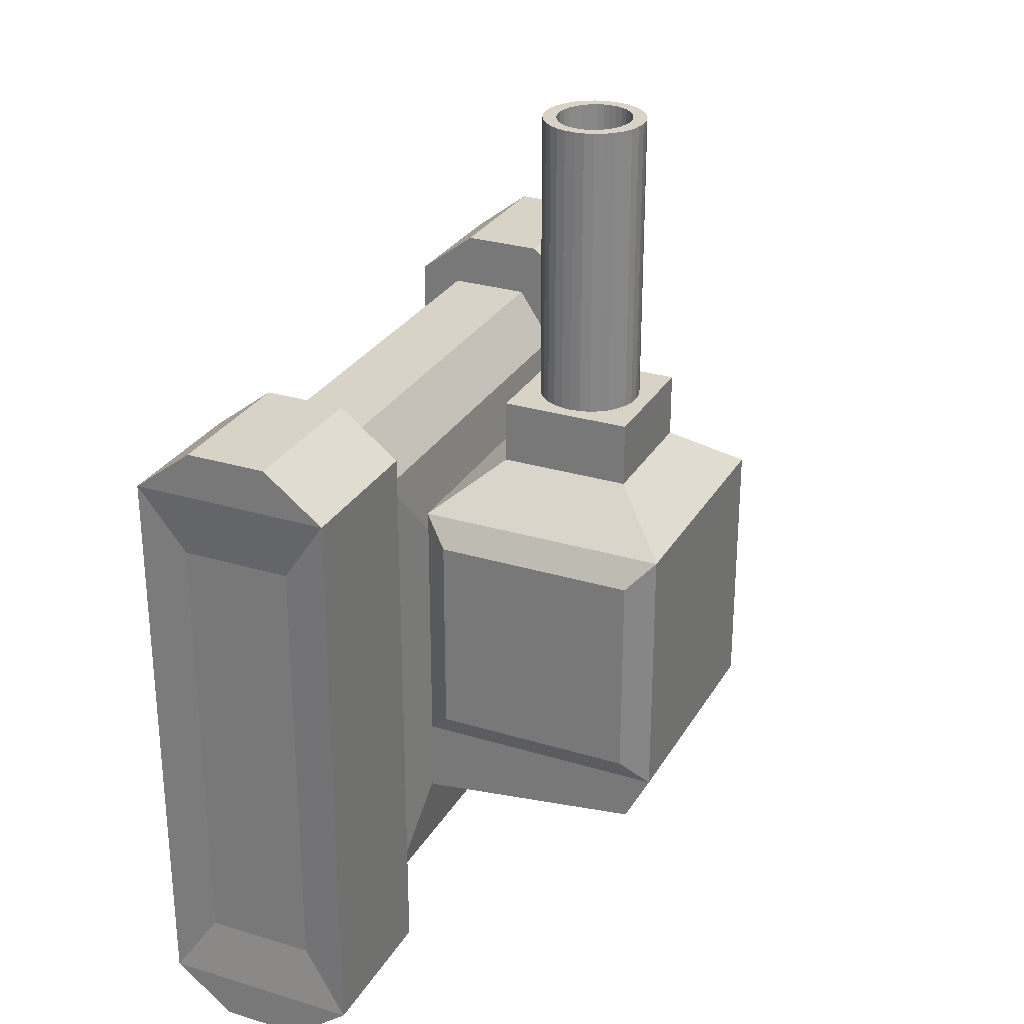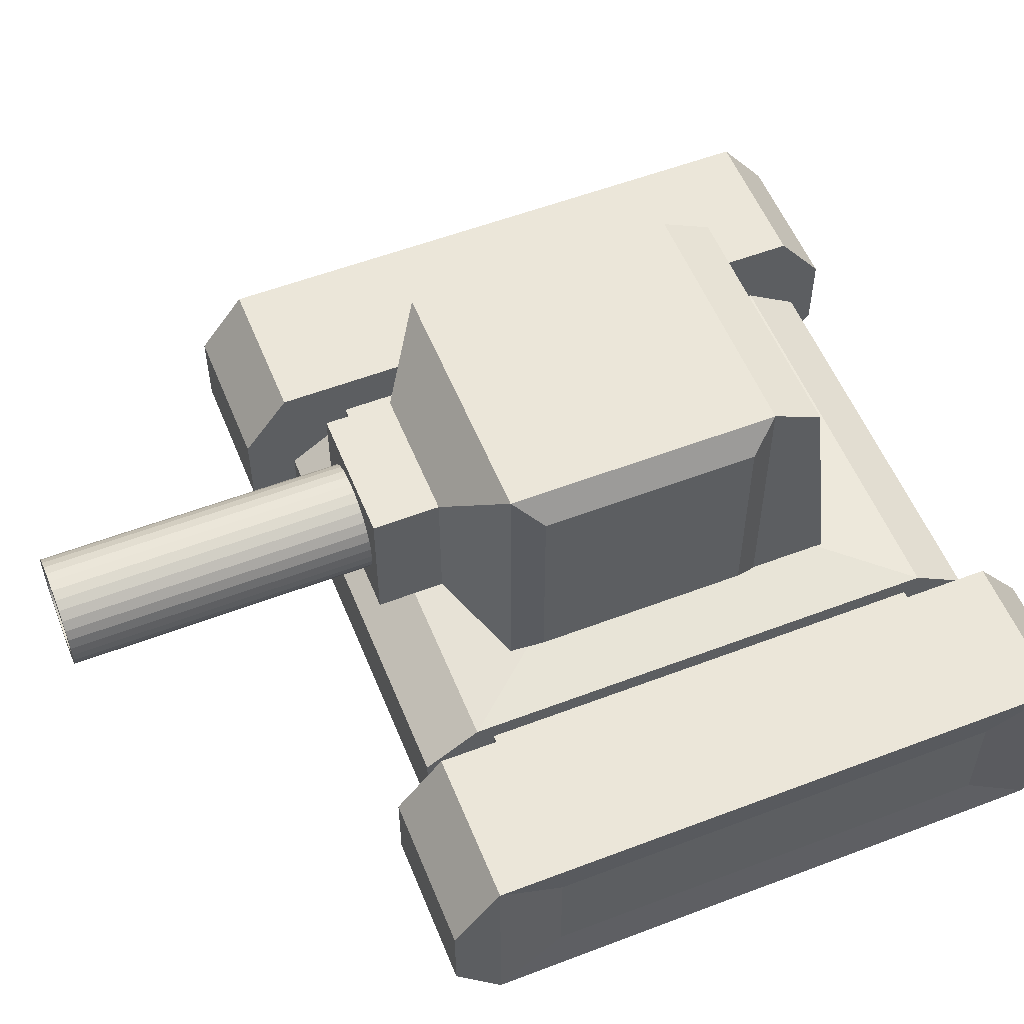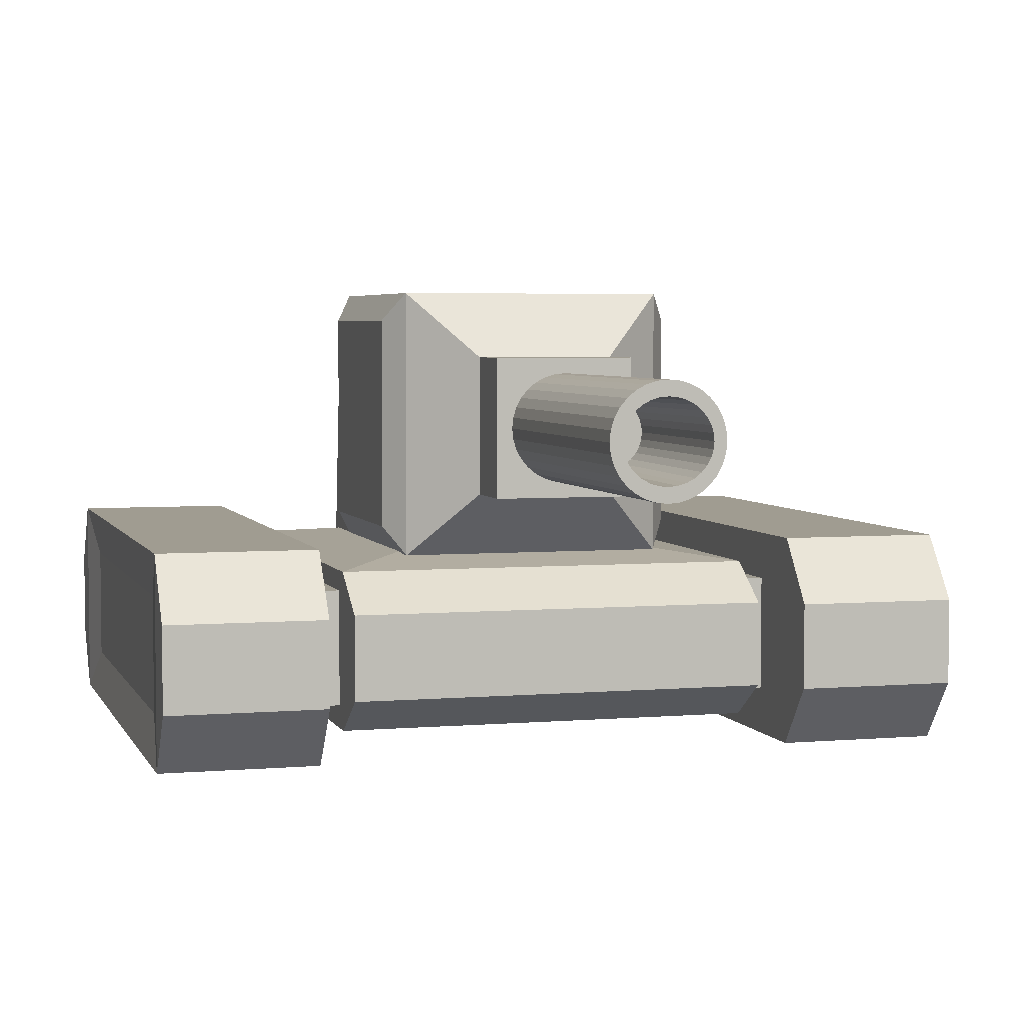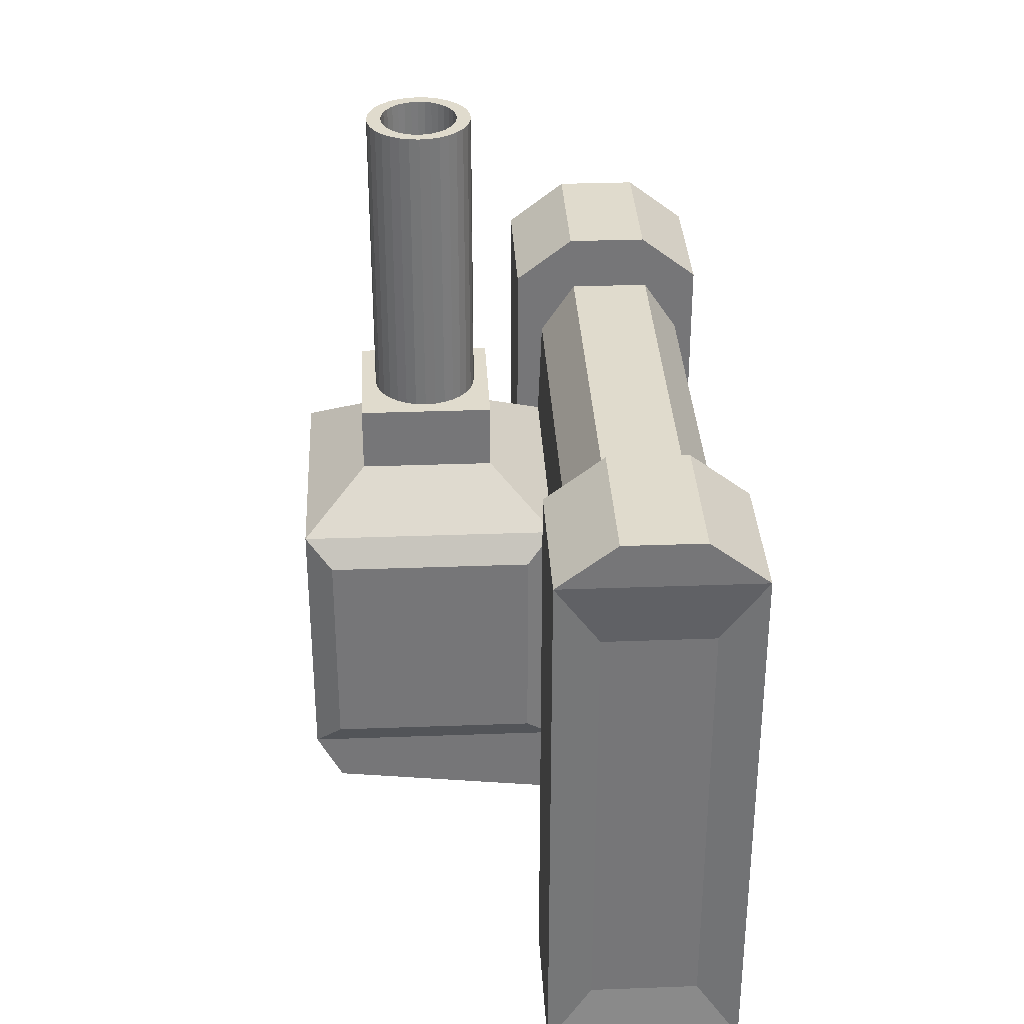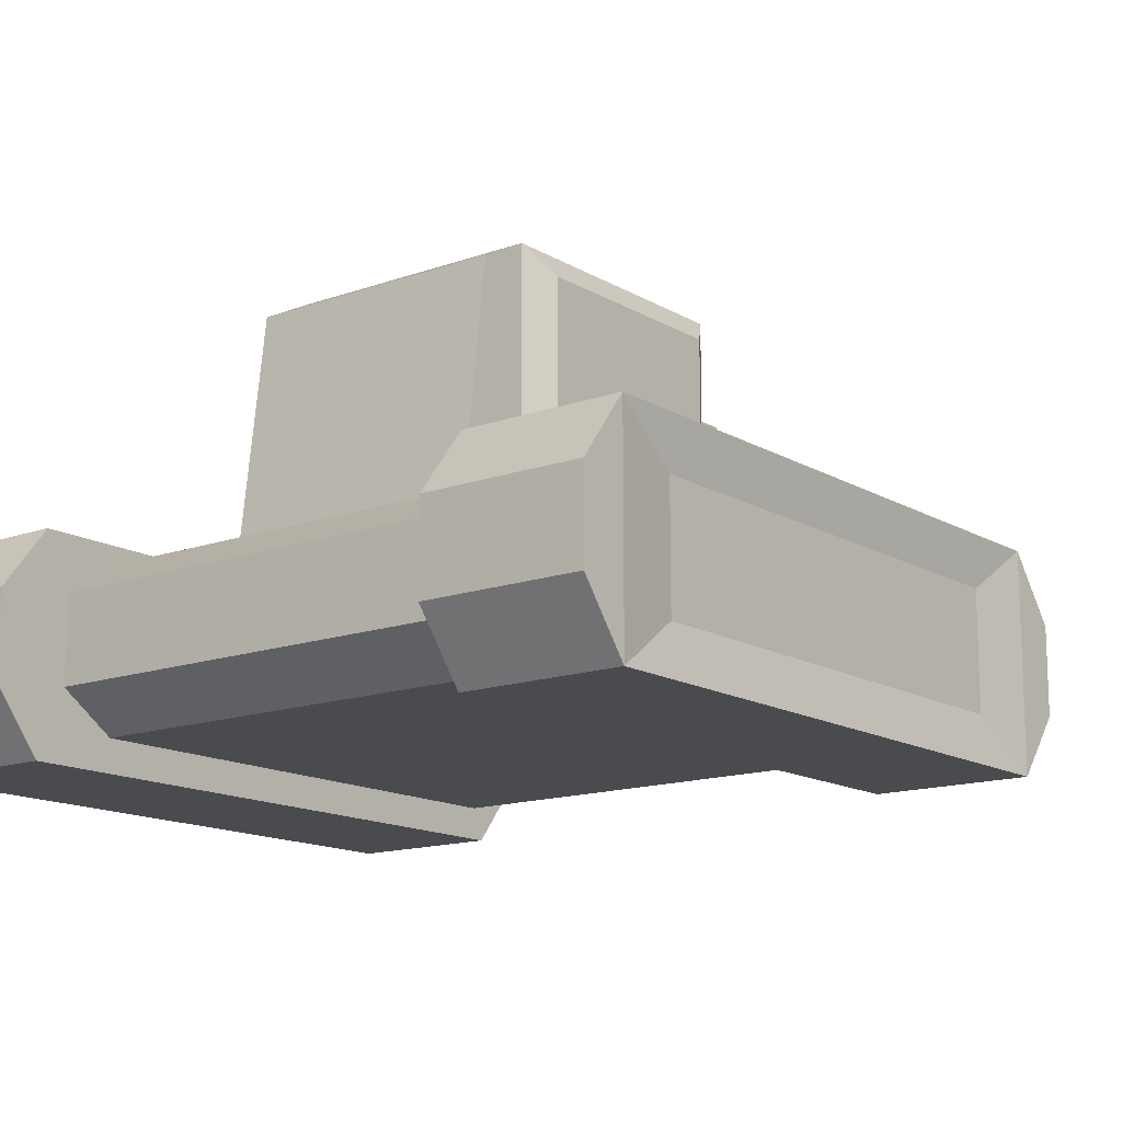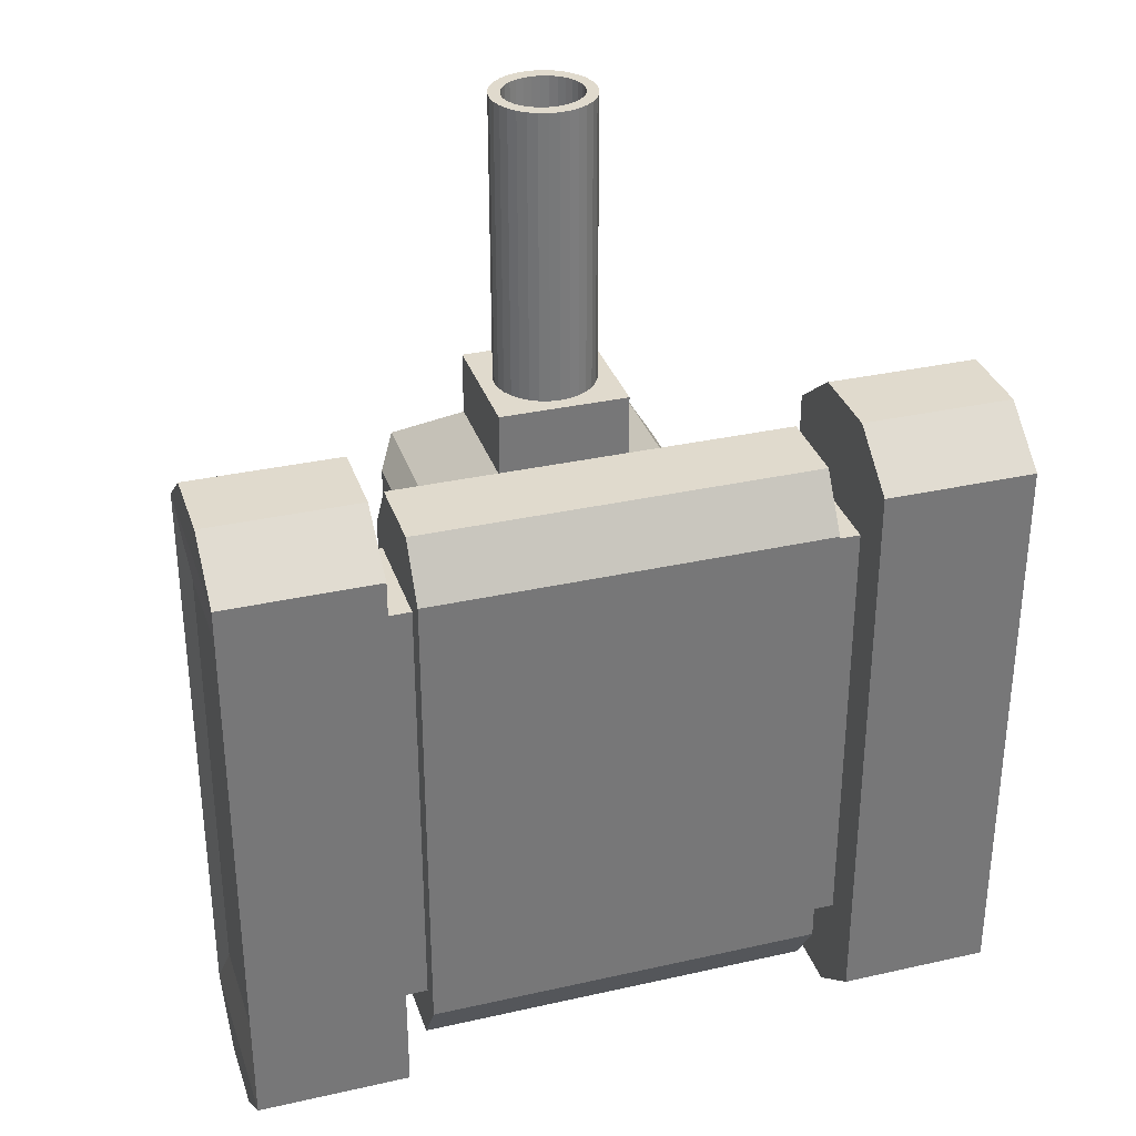
<metadata>
{"format":"obj","ext":"obj","renderer":"f3d","projection":"perspective","resolution":1024,"background":"white","views":[{"elev":28.2,"azim":114.7,"up":"+Z"},{"elev":55.4,"azim":68.1,"up":"+Y"},{"elev":4.3,"azim":-15.7,"up":"+Y"},{"elev":33.3,"azim":-92.9,"up":"+Z"},{"elev":-14.3,"azim":-141.9,"up":"+Y"},{"elev":33.0,"azim":-17.3,"up":"+Z"}]}
</metadata>
<code>
o Cube
v 0.7658 0.4616 -1
v 0.7658 -0.17 -1
v 0.7658 0.4616 1
v 0.7658 -0.17 1
v -0.8988 0.4616 -1
v -0.8988 -0.17 -1
v -0.8988 0.4616 1
v -0.8988 -0.17 1
v 0.7658 -0.02244 -1.221
v -0.8988 -0.02244 -1.221
v 0.7658 0.3141 -1.221
v -0.8988 -0.02244 1.221
v -0.8988 0.3141 1.221
v 0.7658 0.3141 1.221
v 0.7658 -0.02244 1.221
v -0.8988 0.3141 -1.221
v 0.2575 0.5281 0.3893
v -0.3905 0.5281 0.3893
v 0.2575 0.5281 -0.3893
v -0.3905 0.5281 -0.3893
v 0.2575 0.84 0.3893
v -0.3905 0.84 0.3893
v 0.2575 0.84 -0.3893
v -0.3905 0.84 -0.3893
f 5 7 18 20
f 5 1 11 16
f 8 7 5 6
f 6 2 4 8
f 2 1 3 4
f 2 6 10 9
f 15 14 13 12
f 10 16 11 9
f 8 4 15 12
f 3 7 13 14
f 4 3 14 15
f 1 2 9 11
f 6 5 16 10
f 7 8 12 13
f 19 20 24 23
f 3 1 19 17
f 1 5 20 19
f 7 3 17 18
f 23 24 22 21
f 17 19 23 21
f 20 18 22 24
f 18 17 21 22
o Cube.001
v -1.032 -0.07866 -0.9473
v -1.636 -0.07866 -0.9473
v -1.032 0.3812 -0.9473
v -1.636 0.3812 -0.9473
v -1.032 -0.07866 0.9283
v -1.636 -0.07866 0.9283
v -1.032 0.3812 0.9283
v -1.636 0.3812 0.9283
v -1.032 0.5704 -1.221
v -1.032 -0.2679 -1.221
v -1.663 -0.2679 -1.221
v -1.663 0.5704 -1.221
v -1.032 0.5704 1.202
v -1.663 0.5704 1.202
v -1.032 -0.2679 1.202
v -1.663 -0.2679 1.202
v -1.032 0.321 -1.413
v -1.032 -0.0184 -1.413
v -1.663 -0.0184 -1.413
v -1.663 0.321 -1.413
v -1.663 0.321 1.394
v -1.032 0.321 1.394
v -1.032 -0.0184 1.394
v -1.663 -0.0184 1.394
v -0.795 0.3812 -0.9473
v -0.795 -0.07866 -0.9473
v -0.795 0.3812 0.9283
v -0.795 -0.07866 0.9283
v -1.636 0.1513 -1.051
v -1.636 0.4329 -0.009454
v -1.636 0.1513 1.032
v -1.636 -0.1303 -0.009454
v -1.636 0.1513 -0.009454
f 31 27 33 37
f 32 55 30 40 38
f 25 29 39 34
f 28 54 32 38 36
f 27 31 51 49
f 57 53 26 56
f 33 34 42 41
f 33 36 38 37
f 35 36 44 43
f 39 40 35 34
f 26 53 28 36 35
f 30 56 26 35 40
f 27 25 34 33
f 29 31 37 39
f 42 43 44 41
f 46 45 48 47
f 40 39 47 48
f 39 37 46 47
f 36 33 41 44
f 34 35 43 42
f 38 40 48 45
f 37 38 45 46
f 49 51 52 50
f 25 27 49 50
f 31 29 52 51
f 29 25 50 52
f 55 57 56 30
f 32 54 57 55
f 54 28 53 57
o Cube.002
v 0.8934 -0.07866 0.9283
v 1.497 -0.07866 0.9283
v 0.8934 0.3812 0.9283
v 1.497 0.3812 0.9283
v 0.8934 -0.07866 -0.9473
v 1.497 -0.07866 -0.9473
v 0.8934 0.3812 -0.9473
v 1.497 0.3812 -0.9473
v 0.8934 0.5704 1.202
v 0.8934 -0.2679 1.202
v 1.524 -0.2679 1.202
v 1.524 0.5704 1.202
v 0.8934 0.5704 -1.221
v 1.524 0.5704 -1.221
v 0.8934 -0.2679 -1.221
v 1.524 -0.2679 -1.221
v 0.8934 0.321 1.394
v 0.8934 -0.0184 1.394
v 1.524 -0.0184 1.394
v 1.524 0.321 1.394
v 1.524 0.321 -1.413
v 0.8934 0.321 -1.413
v 0.8934 -0.0184 -1.413
v 1.524 -0.0184 -1.413
v 0.6564 0.3812 0.9283
v 0.6564 -0.07866 0.9283
v 0.6564 0.3812 -0.9473
v 0.6564 -0.07866 -0.9473
v 1.497 0.1513 1.032
v 1.497 0.4329 -0.009454
v 1.497 0.1513 -1.051
v 1.497 -0.1303 -0.009454
v 1.497 0.1513 -0.009454
f 64 60 66 70
f 65 88 63 73 71
f 58 62 72 67
f 61 87 65 71 69
f 60 64 84 82
f 90 86 59 89
f 66 67 75 74
f 66 69 71 70
f 68 69 77 76
f 72 73 68 67
f 59 86 61 69 68
f 63 89 59 68 73
f 60 58 67 66
f 62 64 70 72
f 75 76 77 74
f 79 78 81 80
f 73 72 80 81
f 72 70 79 80
f 69 66 74 77
f 67 68 76 75
f 71 73 81 78
f 70 71 78 79
f 82 84 85 83
f 58 60 82 83
f 64 62 85 84
f 62 58 83 85
f 88 90 89 63
f 65 87 90 88
f 87 61 86 90
o Cube.003
v -0.5793 0.4957 0.7385
v -0.5793 1.56 0.7385
v -0.5793 0.4957 -0.3642
v -0.5793 1.56 -0.3642
v 0.4789 0.4957 0.7385
v 0.4789 1.56 0.7385
v 0.4789 0.4957 -0.3642
v 0.4789 1.56 -0.3642
v -0.6538 0.6062 -0.2497
v -0.6538 0.6062 0.6241
v -0.6538 1.45 0.6241
v -0.6538 1.45 -0.2497
v 0.5534 1.45 -0.2497
v 0.5534 0.6062 -0.2497
v 0.5534 0.6062 0.6241
v 0.5534 1.45 0.6241
v -0.3235 0.753 0.9377
v -0.3235 1.303 0.9377
v 0.2232 1.303 0.9377
v 0.2232 0.753 0.9377
v -0.3235 0.753 1.207
v -0.3235 1.303 1.207
v 0.2232 1.303 1.207
v 0.2232 0.753 1.207
v 0.03322 1.226 1.199
v -0.007033 1.238 1.199
v -0.0489 1.242 1.199
v 0.07033 1.206 1.199
v 0.1028 1.18 1.199
v 0.1295 1.147 1.199
v 0.1494 1.11 1.199
v 0.1616 1.07 1.199
v 0.1657 1.028 1.199
v 0.1616 0.986 1.199
v 0.1494 0.9457 1.199
v 0.1295 0.9086 1.199
v 0.1028 0.8761 1.199
v 0.07033 0.8494 1.199
v 0.03322 0.8296 1.199
v -0.007033 0.8174 1.199
v -0.0489 0.8132 1.199
v -0.09077 0.8174 1.199
v -0.131 0.8296 1.199
v -0.1681 0.8494 1.199
v -0.2006 0.8761 1.199
v -0.2273 0.9086 1.199
v -0.2472 0.9457 1.199
v -0.2594 0.986 1.199
v -0.2635 1.028 1.199
v -0.2594 1.07 1.199
v -0.2472 1.11 1.199
v -0.2273 1.147 1.199
v -0.2006 1.18 1.199
v -0.1681 1.206 1.199
v -0.131 1.226 1.199
v -0.09077 1.238 1.199
v 0.01823 1.171 2.438
v -0.01453 1.181 2.438
v -0.0489 1.184 2.438
v 0.04789 1.155 2.438
v 0.07316 1.134 2.438
v 0.09313 1.11 2.438
v 0.1073 1.083 2.438
v 0.1157 1.056 2.438
v 0.1185 1.028 2.438
v 0.1157 0.9998 2.438
v 0.1073 0.9722 2.438
v 0.09313 0.9456 2.438
v 0.07316 0.9213 2.438
v 0.04789 0.9005 2.438
v 0.01823 0.8847 2.438
v -0.01453 0.8748 2.438
v -0.0489 0.8714 2.438
v -0.08327 0.8748 2.438
v -0.116 0.8847 2.438
v -0.1457 0.9005 2.438
v -0.171 0.9213 2.438
v -0.1909 0.9456 2.438
v -0.2051 0.9722 2.438
v -0.2135 0.9998 2.438
v -0.2163 1.028 2.438
v -0.2135 1.056 2.438
v -0.2051 1.083 2.438
v -0.1909 1.11 2.438
v -0.171 1.134 2.438
v -0.1457 1.155 2.438
v -0.116 1.171 2.438
v -0.08327 1.181 2.438
v 0.03322 1.226 2.438
v -0.007033 1.238 2.438
v -0.0489 1.242 2.438
v 0.07033 1.206 2.438
v 0.1028 1.18 2.438
v 0.1295 1.147 2.438
v 0.1494 1.11 2.438
v 0.1616 1.07 2.438
v 0.1657 1.028 2.438
v 0.1616 0.986 2.438
v 0.1494 0.9457 2.438
v 0.1295 0.9086 2.438
v 0.1028 0.8761 2.438
v 0.07033 0.8494 2.438
v 0.03322 0.8296 2.438
v -0.007033 0.8174 2.438
v -0.0489 0.8132 2.438
v -0.09077 0.8174 2.438
v -0.131 0.8296 2.438
v -0.1681 0.8494 2.438
v -0.2006 0.8761 2.438
v -0.2273 0.9086 2.438
v -0.2472 0.9457 2.438
v -0.2594 0.986 2.438
v -0.2635 1.028 2.438
v -0.2594 1.07 2.438
v -0.2472 1.11 2.438
v -0.2273 1.147 2.438
v -0.2006 1.18 2.438
v -0.1681 1.206 2.438
v -0.131 1.226 2.438
v -0.09077 1.238 2.438
v 0.01443 1.163 1.683
v -0.01648 1.172 1.683
v -0.0489 1.175 1.683
v 0.0424 1.148 1.683
v 0.06624 1.128 1.683
v 0.08508 1.105 1.683
v 0.09848 1.08 1.683
v 0.1064 1.054 1.683
v 0.109 1.028 1.683
v 0.1064 1.001 1.683
v 0.09848 0.9754 1.683
v 0.08508 0.9503 1.683
v 0.06624 0.9273 1.683
v 0.0424 0.9078 1.683
v 0.01443 0.8928 1.683
v -0.01648 0.8834 1.683
v -0.0489 0.8802 1.683
v -0.08132 0.8834 1.683
v -0.1122 0.8928 1.683
v -0.1402 0.9078 1.683
v -0.164 0.9273 1.683
v -0.1829 0.9503 1.683
v -0.1963 0.9754 1.683
v -0.2042 1.001 1.683
v -0.2068 1.028 1.683
v -0.2042 1.054 1.683
v -0.1963 1.08 1.683
v -0.1829 1.105 1.683
v -0.164 1.128 1.683
v -0.1402 1.148 1.683
v -0.1122 1.163 1.683
v -0.08132 1.172 1.683
v -0.5793 1.455 -0.5678
v -0.5793 0.4957 -0.683
v 0.4789 0.4957 -0.683
v 0.4789 1.455 -0.5678
f 94 93 99 102
f 97 93 244 245
f 95 97 104 105
f 92 91 107 108
f 93 97 95 91
f 98 94 92 96
f 100 101 102 99
f 104 103 106 105
f 91 92 101 100
f 98 96 106 103
f 97 98 103 104
f 92 94 102 101
f 93 91 100 99
f 96 95 105 106
f 110 109 113 114
f 91 95 110 107
f 96 92 108 109
f 95 96 109 110
f 114 113 112 111
f 107 110 114 111
f 108 107 111 112
f 109 108 112 113
f 123 122 186 187
f 134 133 197 198
f 145 144 208 209
f 121 120 184 185
f 142 141 205 206
f 126 125 189 190
f 137 136 200 201
f 129 128 192 193
f 140 139 203 204
f 118 115 179 182
f 124 123 187 188
f 135 134 198 199
f 132 131 195 196
f 116 117 181 180
f 119 118 182 183
f 127 126 190 191
f 146 145 209 210
f 138 137 201 202
f 122 121 185 186
f 130 129 193 194
f 143 142 206 207
f 115 116 180 179
f 141 140 204 205
f 133 132 196 197
f 125 124 188 189
f 144 143 207 208
f 136 135 199 200
f 120 119 183 184
f 128 127 191 192
f 117 146 210 181
f 139 138 202 203
f 131 130 194 195
f 115 118 119 120 121 122 123 124 125 126 127 128 129 130 131 132 133 134 135 136 137 138 139 140 141 142 143 144 145 146 117 116
f 174 173 237 238
f 148 147 179 180
f 149 148 180 181
f 147 150 182 179
f 150 151 183 182
f 151 152 184 183
f 152 153 185 184
f 153 154 186 185
f 154 155 187 186
f 155 156 188 187
f 156 157 189 188
f 157 158 190 189
f 158 159 191 190
f 159 160 192 191
f 160 161 193 192
f 161 162 194 193
f 162 163 195 194
f 163 164 196 195
f 164 165 197 196
f 165 166 198 197
f 166 167 199 198
f 167 168 200 199
f 168 169 201 200
f 169 170 202 201
f 170 171 203 202
f 171 172 204 203
f 172 173 205 204
f 173 174 206 205
f 174 175 207 206
f 175 176 208 207
f 176 177 209 208
f 177 178 210 209
f 178 149 181 210
f 214 211 212 213 242 241 240 239 238 237 236 235 234 233 232 231 230 229 228 227 226 225 224 223 222 221 220 219 218 217 216 215
f 161 160 224 225
f 147 148 212 211
f 175 174 238 239
f 162 161 225 226
f 148 149 213 212
f 176 175 239 240
f 163 162 226 227
f 150 147 211 214
f 177 176 240 241
f 164 163 227 228
f 151 150 214 215
f 178 177 241 242
f 165 164 228 229
f 152 151 215 216
f 149 178 242 213
f 166 165 229 230
f 153 152 216 217
f 167 166 230 231
f 154 153 217 218
f 168 167 231 232
f 155 154 218 219
f 169 168 232 233
f 156 155 219 220
f 170 169 233 234
f 157 156 220 221
f 171 170 234 235
f 158 157 221 222
f 172 171 235 236
f 159 158 222 223
f 173 172 236 237
f 160 159 223 224
f 244 243 246 245
f 94 98 246 243
f 93 94 243 244
f 98 97 245 246

</code>
